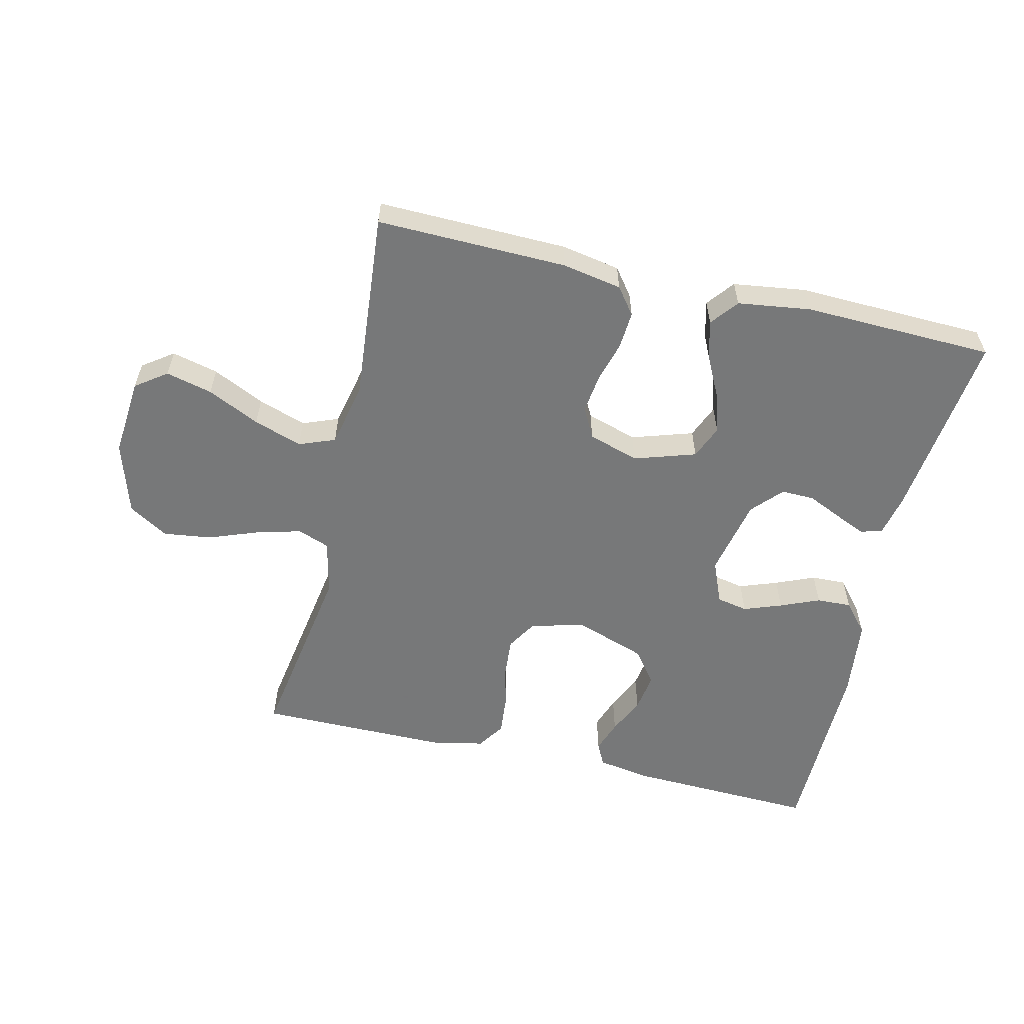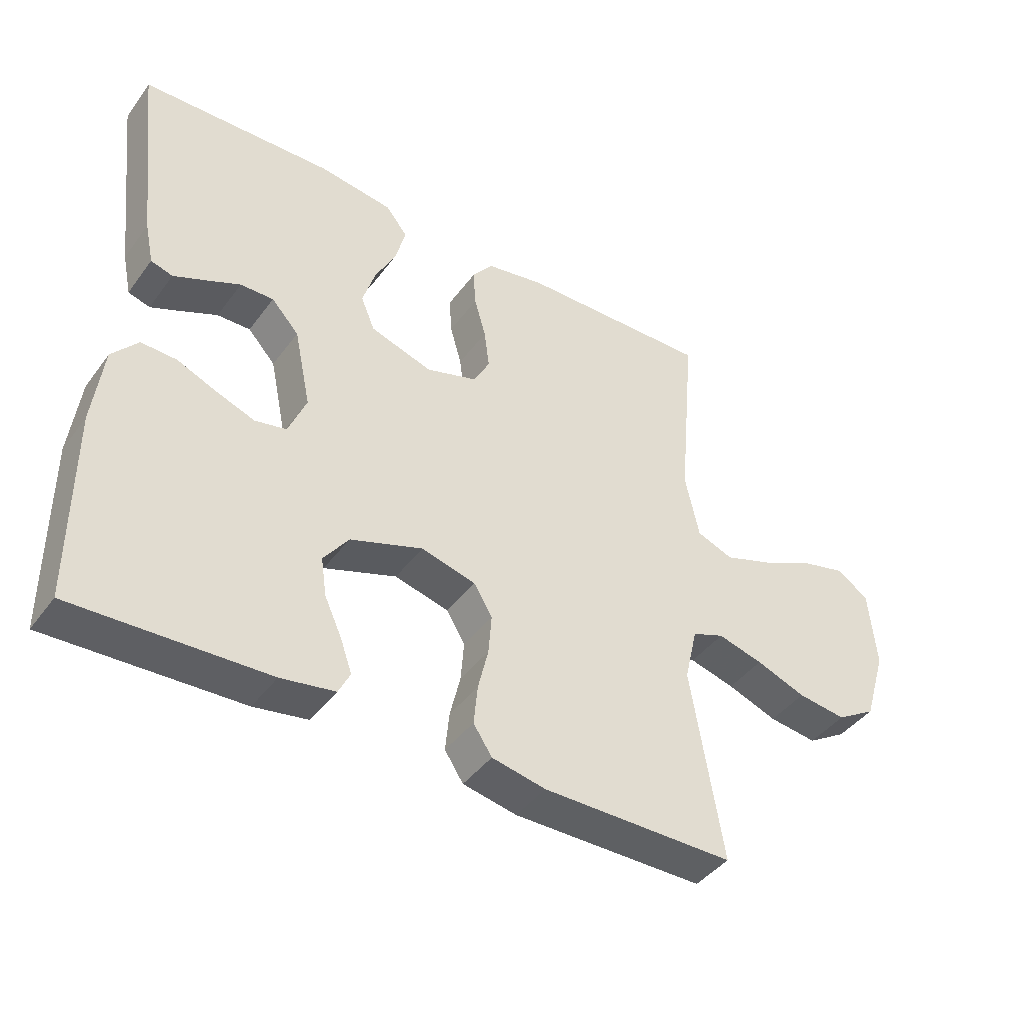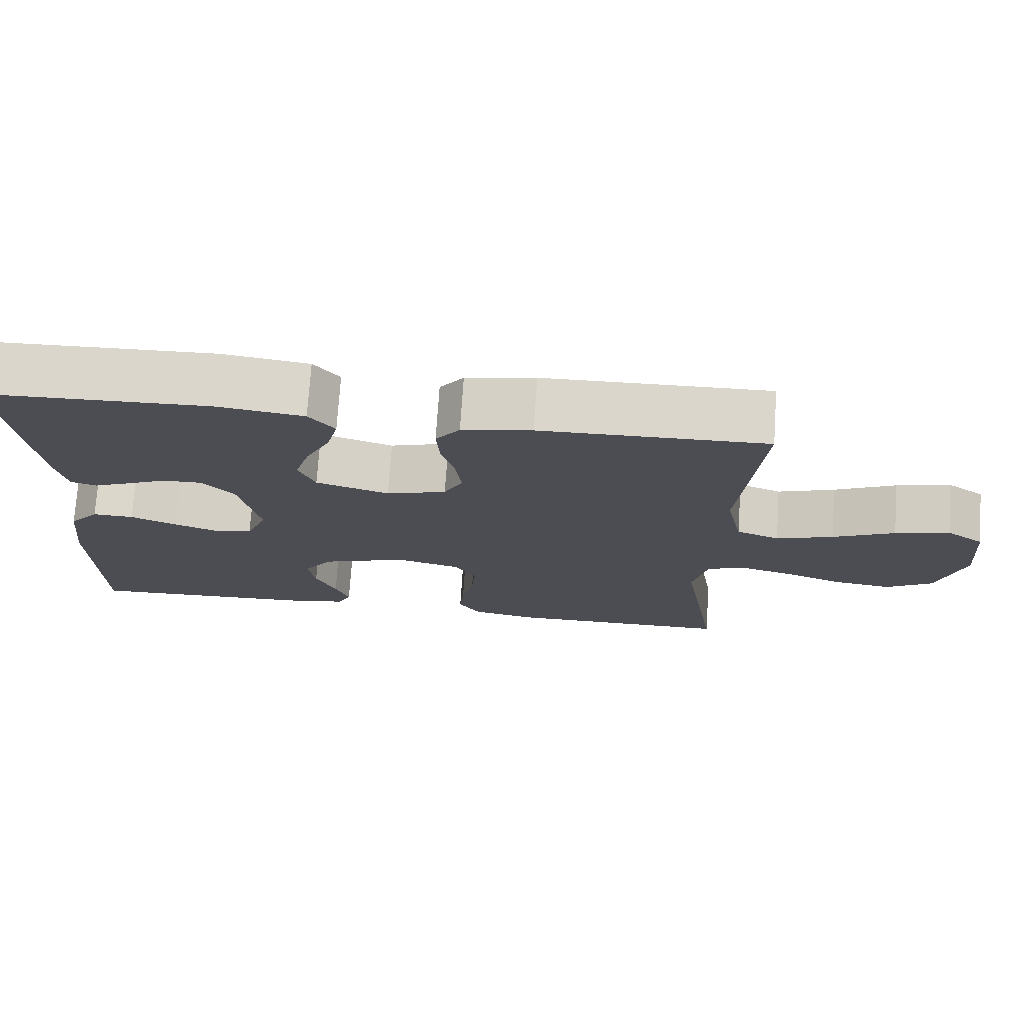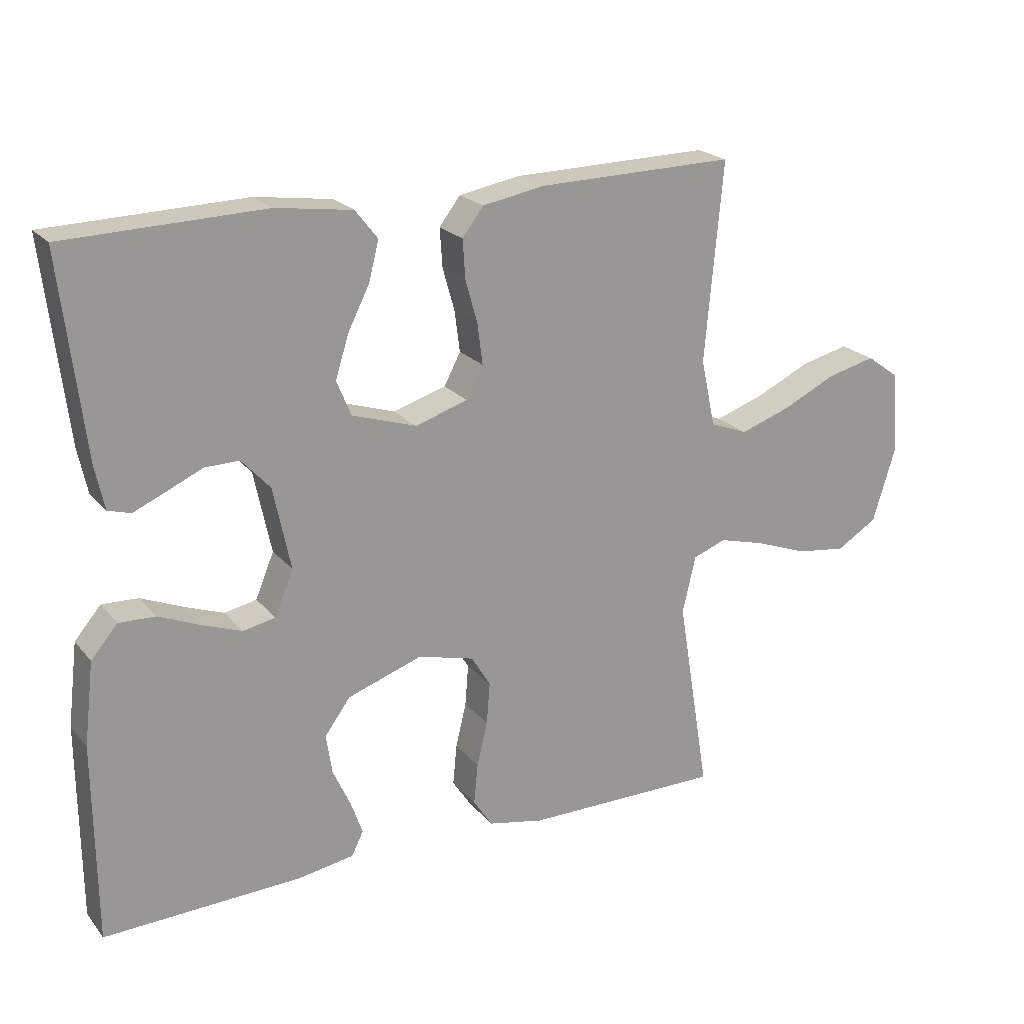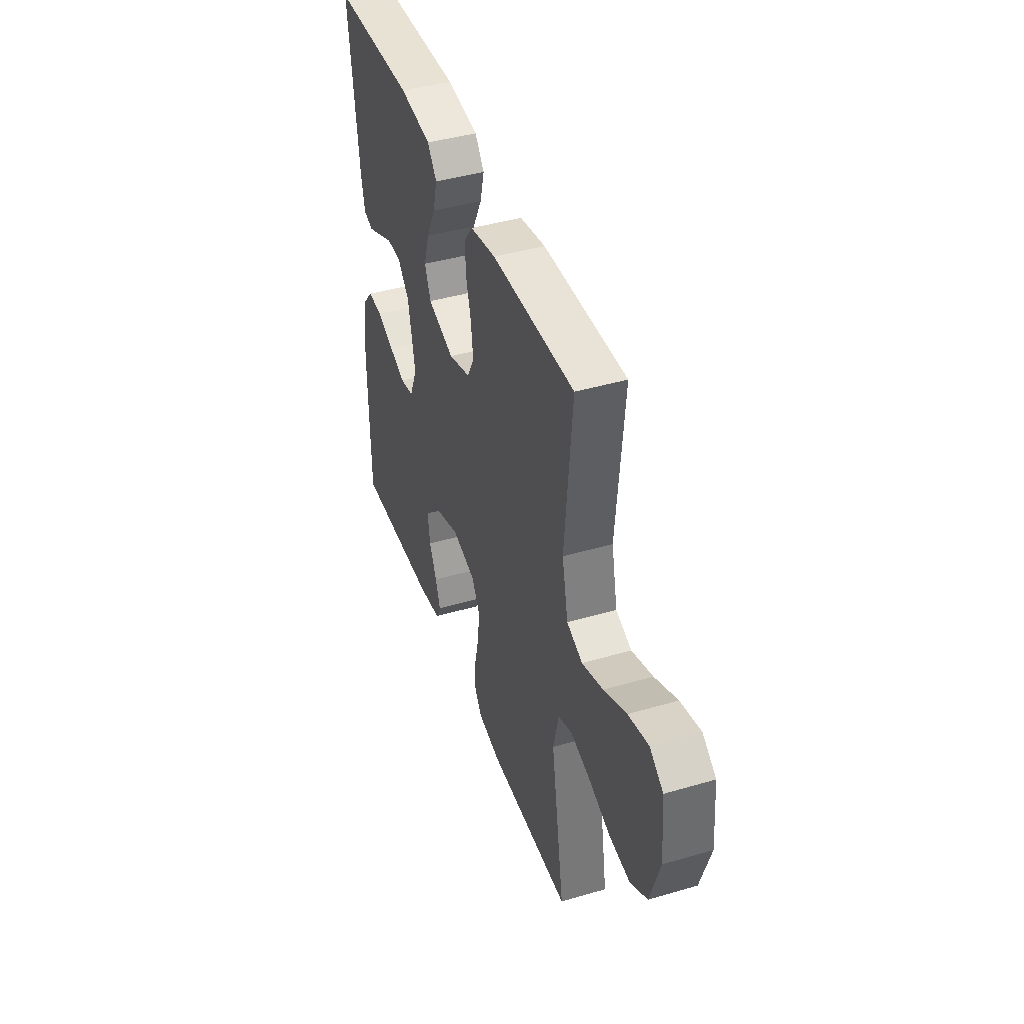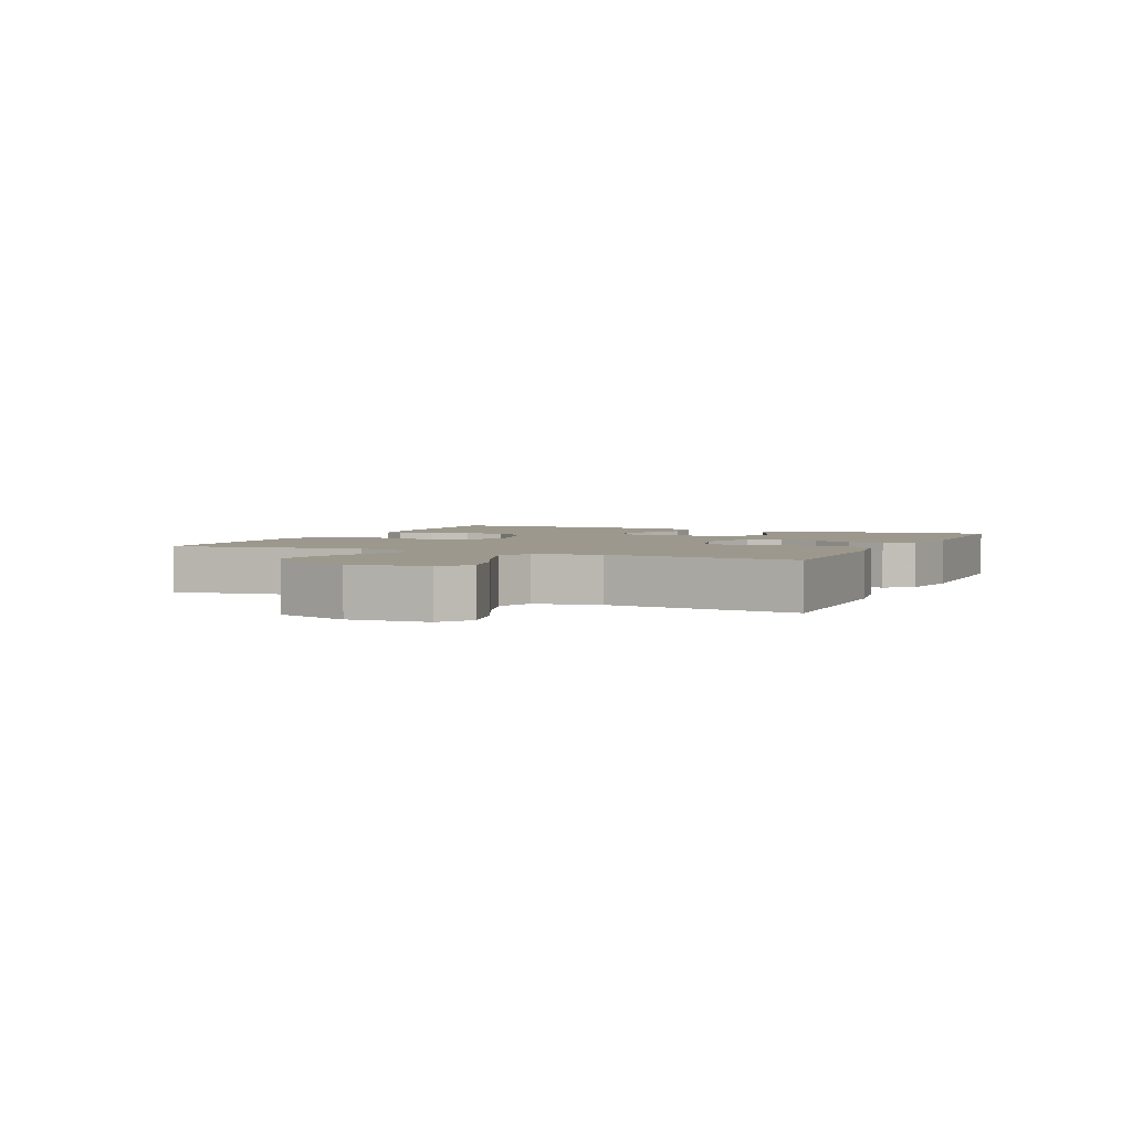
<metadata>
{"format":"obj","ext":"obj","renderer":"f3d","projection":"perspective","resolution":1024,"background":"white","views":[{"elev":-57.3,"azim":-13.2,"up":"+Y"},{"elev":-42.6,"azim":146.5,"up":"+Z"},{"elev":73.7,"azim":-176.2,"up":"+Z"},{"elev":21.4,"azim":151.7,"up":"+Z"},{"elev":42.7,"azim":-109.2,"up":"+Z"},{"elev":3.1,"azim":-65.5,"up":"+Y"}]}
</metadata>
<code>
v -0.5 0.07 0.5
v -0.2 0.07 0.494
v -0.107 0.07 0.477
v -0.075 0.07 0.435
v -0.079 0.07 0.376
v -0.097 0.07 0.312
v -0.105 0.07 0.25
v -0.08 0.07 0.202
v 0 0.07 0.177
v 0.097 0.07 0.208
v 0.119 0.07 0.261
v 0.099 0.07 0.325
v 0.066 0.07 0.391
v 0.051 0.07 0.45
v 0.085 0.07 0.493
v 0.2 0.07 0.509
v 0.5 0.07 0.5
v 0.465 0.07 0.2
v 0.451 0.07 0.134
v 0.417 0.07 0.124
v 0.369 0.07 0.145
v 0.314 0.07 0.17
v 0.262 0.07 0.171
v 0.219 0.07 0.124
v 0.193 0.07 0
v 0.221 0.07 -0.068
v 0.27 0.07 -0.078
v 0.33 0.07 -0.056
v 0.392 0.07 -0.03
v 0.447 0.07 -0.028
v 0.487 0.07 -0.075
v 0.502 0.07 -0.2
v 0.5 0.07 -0.5
v 0.2 0.07 -0.489
v 0.116 0.07 -0.475
v 0.098 0.07 -0.439
v 0.116 0.07 -0.388
v 0.143 0.07 -0.329
v 0.152 0.07 -0.269
v 0.113 0.07 -0.216
v 0 0.07 -0.177
v -0.085 0.07 -0.199
v -0.114 0.07 -0.247
v -0.109 0.07 -0.31
v -0.093 0.07 -0.377
v -0.087 0.07 -0.439
v -0.116 0.07 -0.483
v -0.2 0.07 -0.5
v -0.5 0.07 -0.5
v -0.451 0.07 -0.2
v -0.471 0.07 -0.114
v -0.521 0.07 -0.095
v -0.592 0.07 -0.114
v -0.67 0.07 -0.143
v -0.746 0.07 -0.153
v -0.808 0.07 -0.115
v -0.843 0.07 0
v -0.832 0.07 0.124
v -0.783 0.07 0.159
v -0.71 0.07 0.141
v -0.628 0.07 0.102
v -0.552 0.07 0.076
v -0.495 0.07 0.098
v -0.473 0.07 0.2
v -0.5 0 0.5
v -0.2 0 0.494
v -0.107 0 0.477
v -0.075 0 0.435
v -0.079 0 0.376
v -0.097 0 0.312
v -0.105 0 0.25
v -0.08 0 0.202
v 0 0 0.177
v 0.097 0 0.208
v 0.119 0 0.261
v 0.099 0 0.325
v 0.066 0 0.391
v 0.051 0 0.45
v 0.085 0 0.493
v 0.2 0 0.509
v 0.5 0 0.5
v 0.465 0 0.2
v 0.451 0 0.134
v 0.417 0 0.124
v 0.369 0 0.145
v 0.314 0 0.17
v 0.262 0 0.171
v 0.219 0 0.124
v 0.193 0 0
v 0.221 0 -0.068
v 0.27 0 -0.078
v 0.33 0 -0.056
v 0.392 0 -0.03
v 0.447 0 -0.028
v 0.487 0 -0.075
v 0.502 0 -0.2
v 0.5 0 -0.5
v 0.2 0 -0.489
v 0.116 0 -0.475
v 0.098 0 -0.439
v 0.116 0 -0.388
v 0.143 0 -0.329
v 0.152 0 -0.269
v 0.113 0 -0.216
v 0 0 -0.177
v -0.085 0 -0.199
v -0.114 0 -0.247
v -0.109 0 -0.31
v -0.093 0 -0.377
v -0.087 0 -0.439
v -0.116 0 -0.483
v -0.2 0 -0.5
v -0.5 0 -0.5
v -0.451 0 -0.2
v -0.471 0 -0.114
v -0.521 0 -0.095
v -0.592 0 -0.114
v -0.67 0 -0.143
v -0.746 0 -0.153
v -0.808 0 -0.115
v -0.843 0 0
v -0.832 0 0.124
v -0.783 0 0.159
v -0.71 0 0.141
v -0.628 0 0.102
v -0.552 0 0.076
v -0.495 0 0.098
v -0.473 0 0.2
f 58 59 60 61
f 58 61 62
f 57 58 62
f 56 57 62
f 53 54 55 56
f 52 53 56 62
f 51 52 62 63
f 47 48 49 50
f 44 45 46 47
f 43 44 47 50
f 42 43 50 51
f 35 36 37 38
f 33 34 35 38
f 33 38 39
f 32 33 39 40
f 28 29 30 31
f 27 28 31 32
f 26 27 32 40
f 19 20 21 22
f 17 18 19 22
f 17 22 23
f 16 17 23 24
f 12 13 14 15
f 11 12 15 16
f 3 4 5 6
f 3 6 7
f 64 1 2 3
f 64 3 7
f 63 64 7 8
f 41 42 51 63
f 41 63 8 9
f 25 26 40 41
f 25 41 9 10
f 11 16 24 25
f 10 11 25
f 125 124 123 122
f 126 125 122
f 126 122 121
f 126 121 120
f 120 119 118 117
f 126 120 117 116
f 127 126 116 115
f 114 113 112 111
f 111 110 109 108
f 114 111 108 107
f 115 114 107 106
f 102 101 100 99
f 102 99 98 97
f 103 102 97
f 104 103 97 96
f 95 94 93 92
f 96 95 92 91
f 104 96 91 90
f 86 85 84 83
f 86 83 82 81
f 87 86 81
f 88 87 81 80
f 79 78 77 76
f 80 79 76 75
f 70 69 68 67
f 71 70 67
f 67 66 65 128
f 71 67 128
f 72 71 128 127
f 127 115 106 105
f 73 72 127 105
f 105 104 90 89
f 74 73 105 89
f 89 88 80 75
f 89 75 74
f 1 65 66 2
f 2 66 67 3
f 3 67 68 4
f 4 68 69 5
f 5 69 70 6
f 6 70 71 7
f 7 71 72 8
f 8 72 73 9
f 9 73 74 10
f 10 74 75 11
f 11 75 76 12
f 12 76 77 13
f 13 77 78 14
f 14 78 79 15
f 15 79 80 16
f 16 80 81 17
f 17 81 82 18
f 18 82 83 19
f 19 83 84 20
f 20 84 85 21
f 21 85 86 22
f 22 86 87 23
f 23 87 88 24
f 24 88 89 25
f 25 89 90 26
f 26 90 91 27
f 27 91 92 28
f 28 92 93 29
f 29 93 94 30
f 30 94 95 31
f 31 95 96 32
f 32 96 97 33
f 33 97 98 34
f 34 98 99 35
f 35 99 100 36
f 36 100 101 37
f 37 101 102 38
f 38 102 103 39
f 39 103 104 40
f 40 104 105 41
f 41 105 106 42
f 42 106 107 43
f 43 107 108 44
f 44 108 109 45
f 45 109 110 46
f 46 110 111 47
f 47 111 112 48
f 48 112 113 49
f 49 113 114 50
f 50 114 115 51
f 51 115 116 52
f 52 116 117 53
f 53 117 118 54
f 54 118 119 55
f 55 119 120 56
f 56 120 121 57
f 57 121 122 58
f 58 122 123 59
f 59 123 124 60
f 60 124 125 61
f 61 125 126 62
f 62 126 127 63
f 63 127 128 64
f 64 128 65 1

</code>
